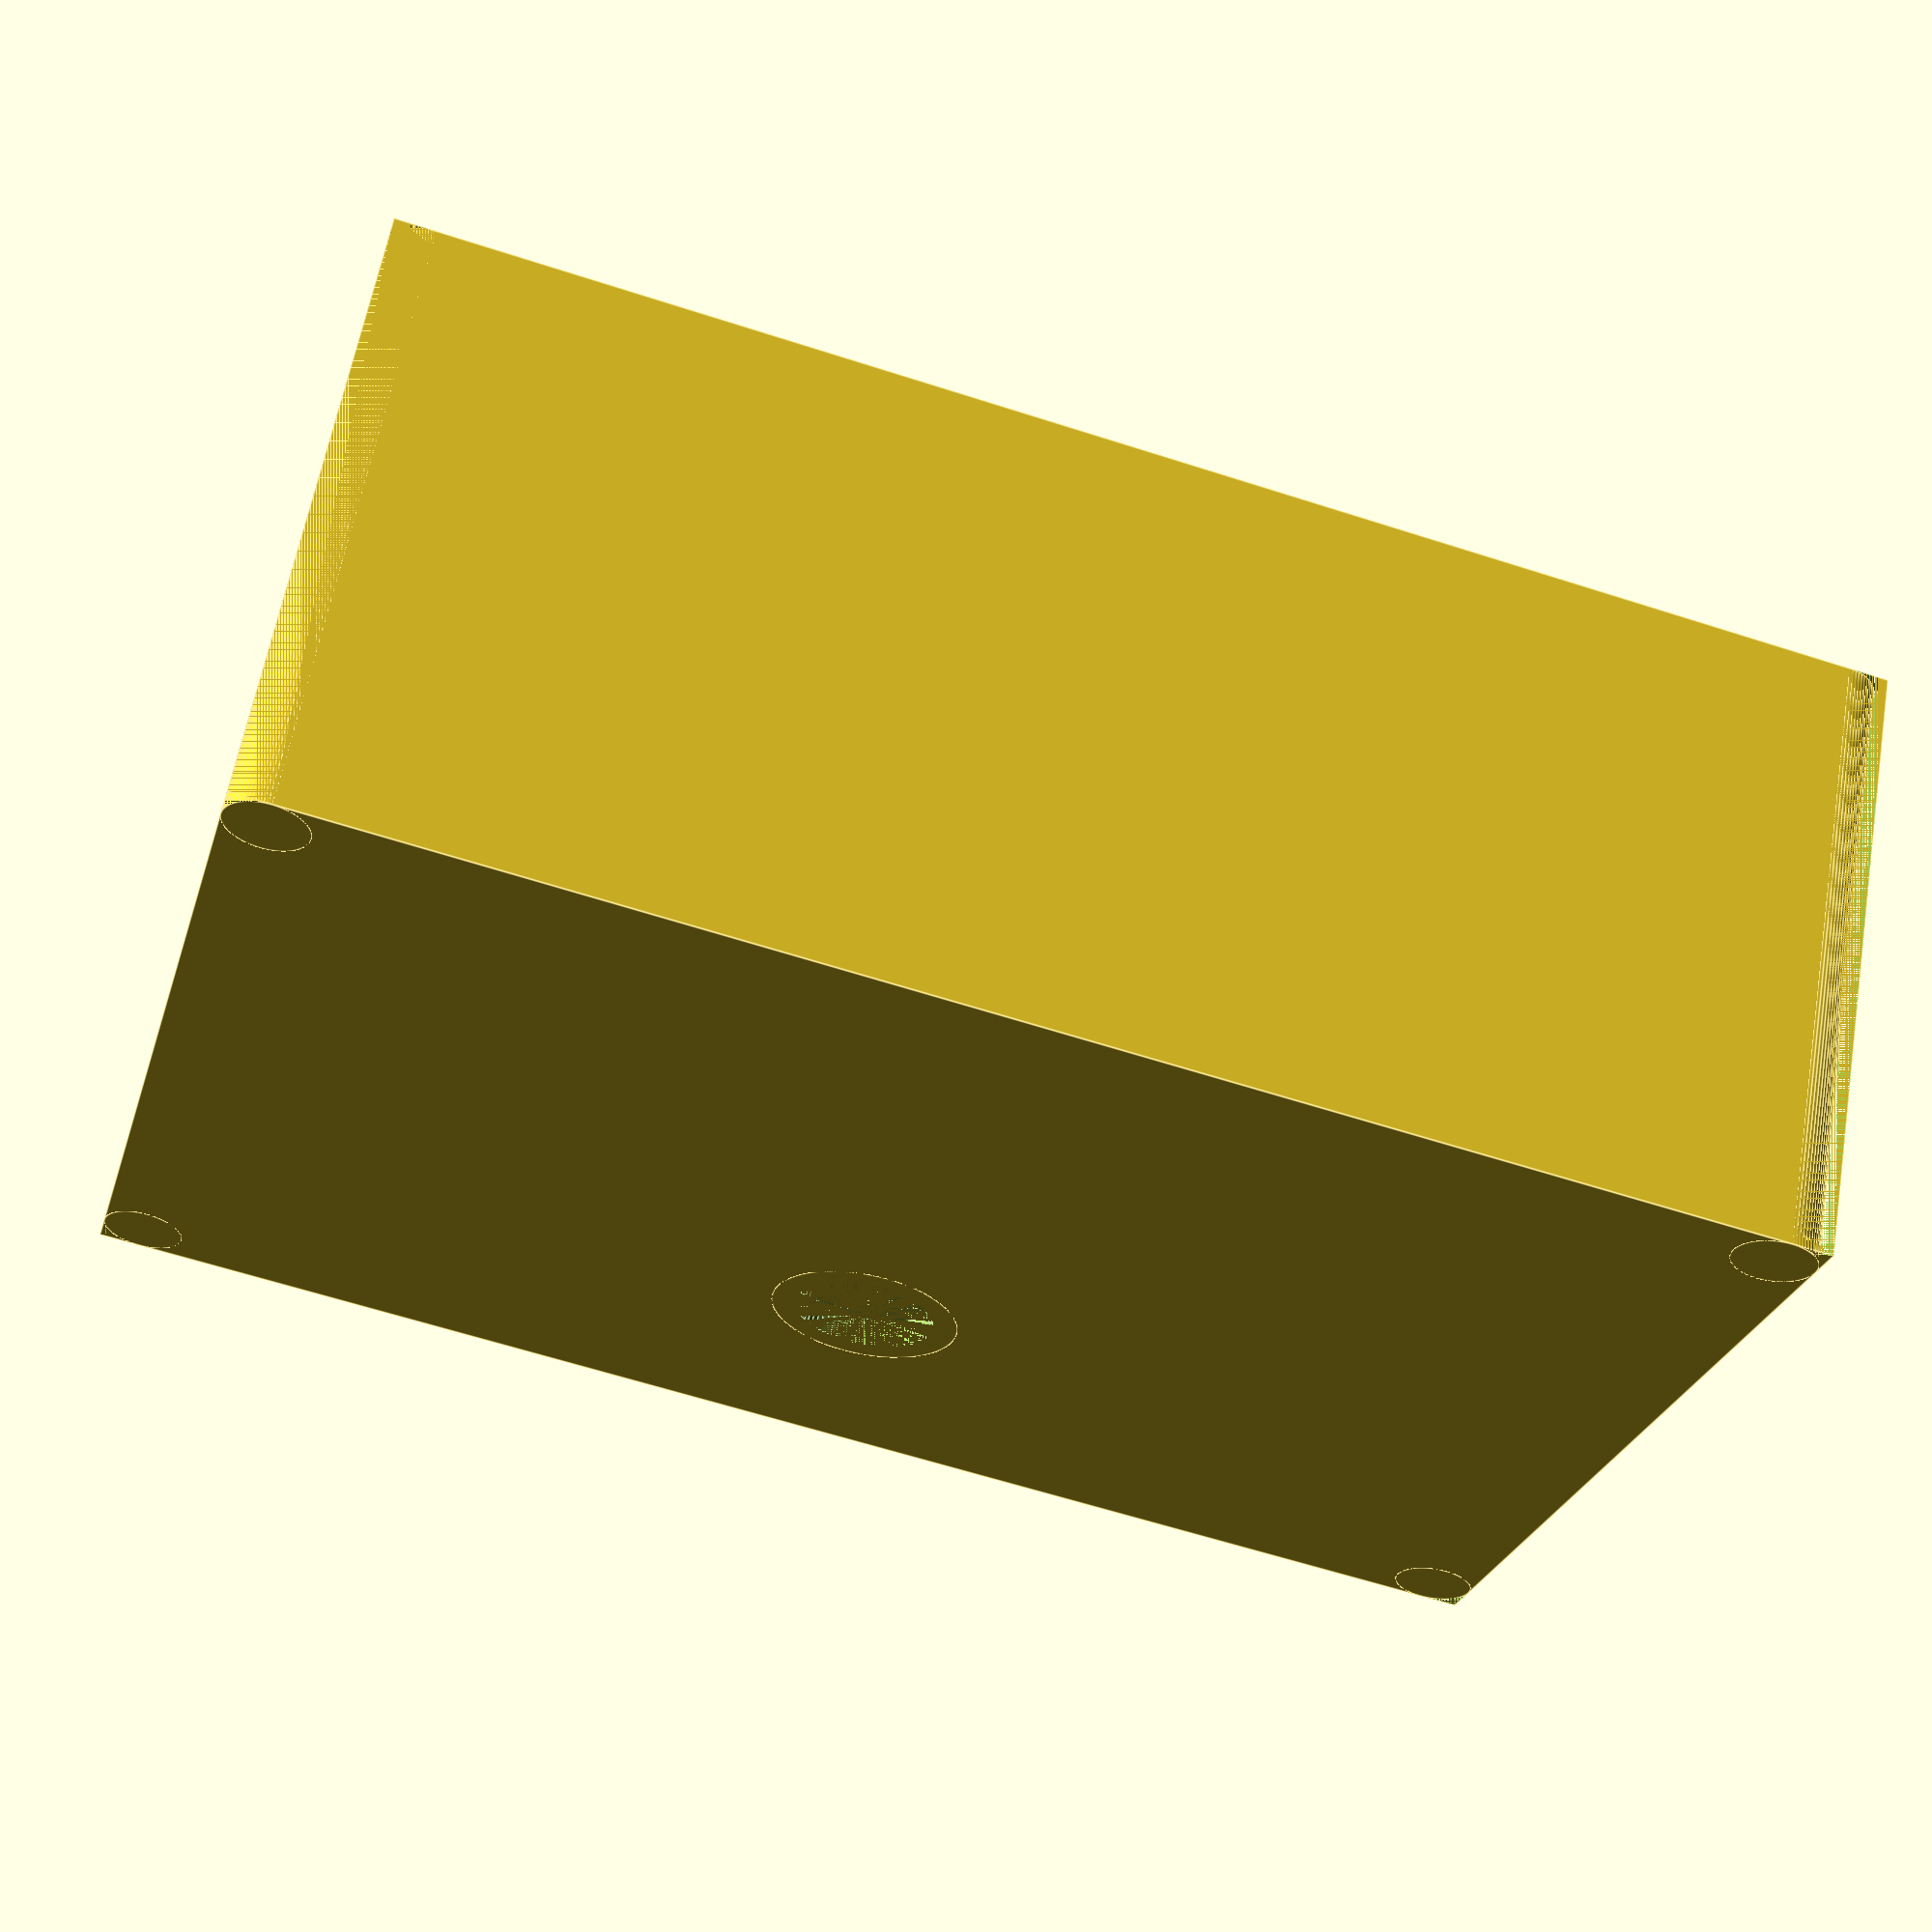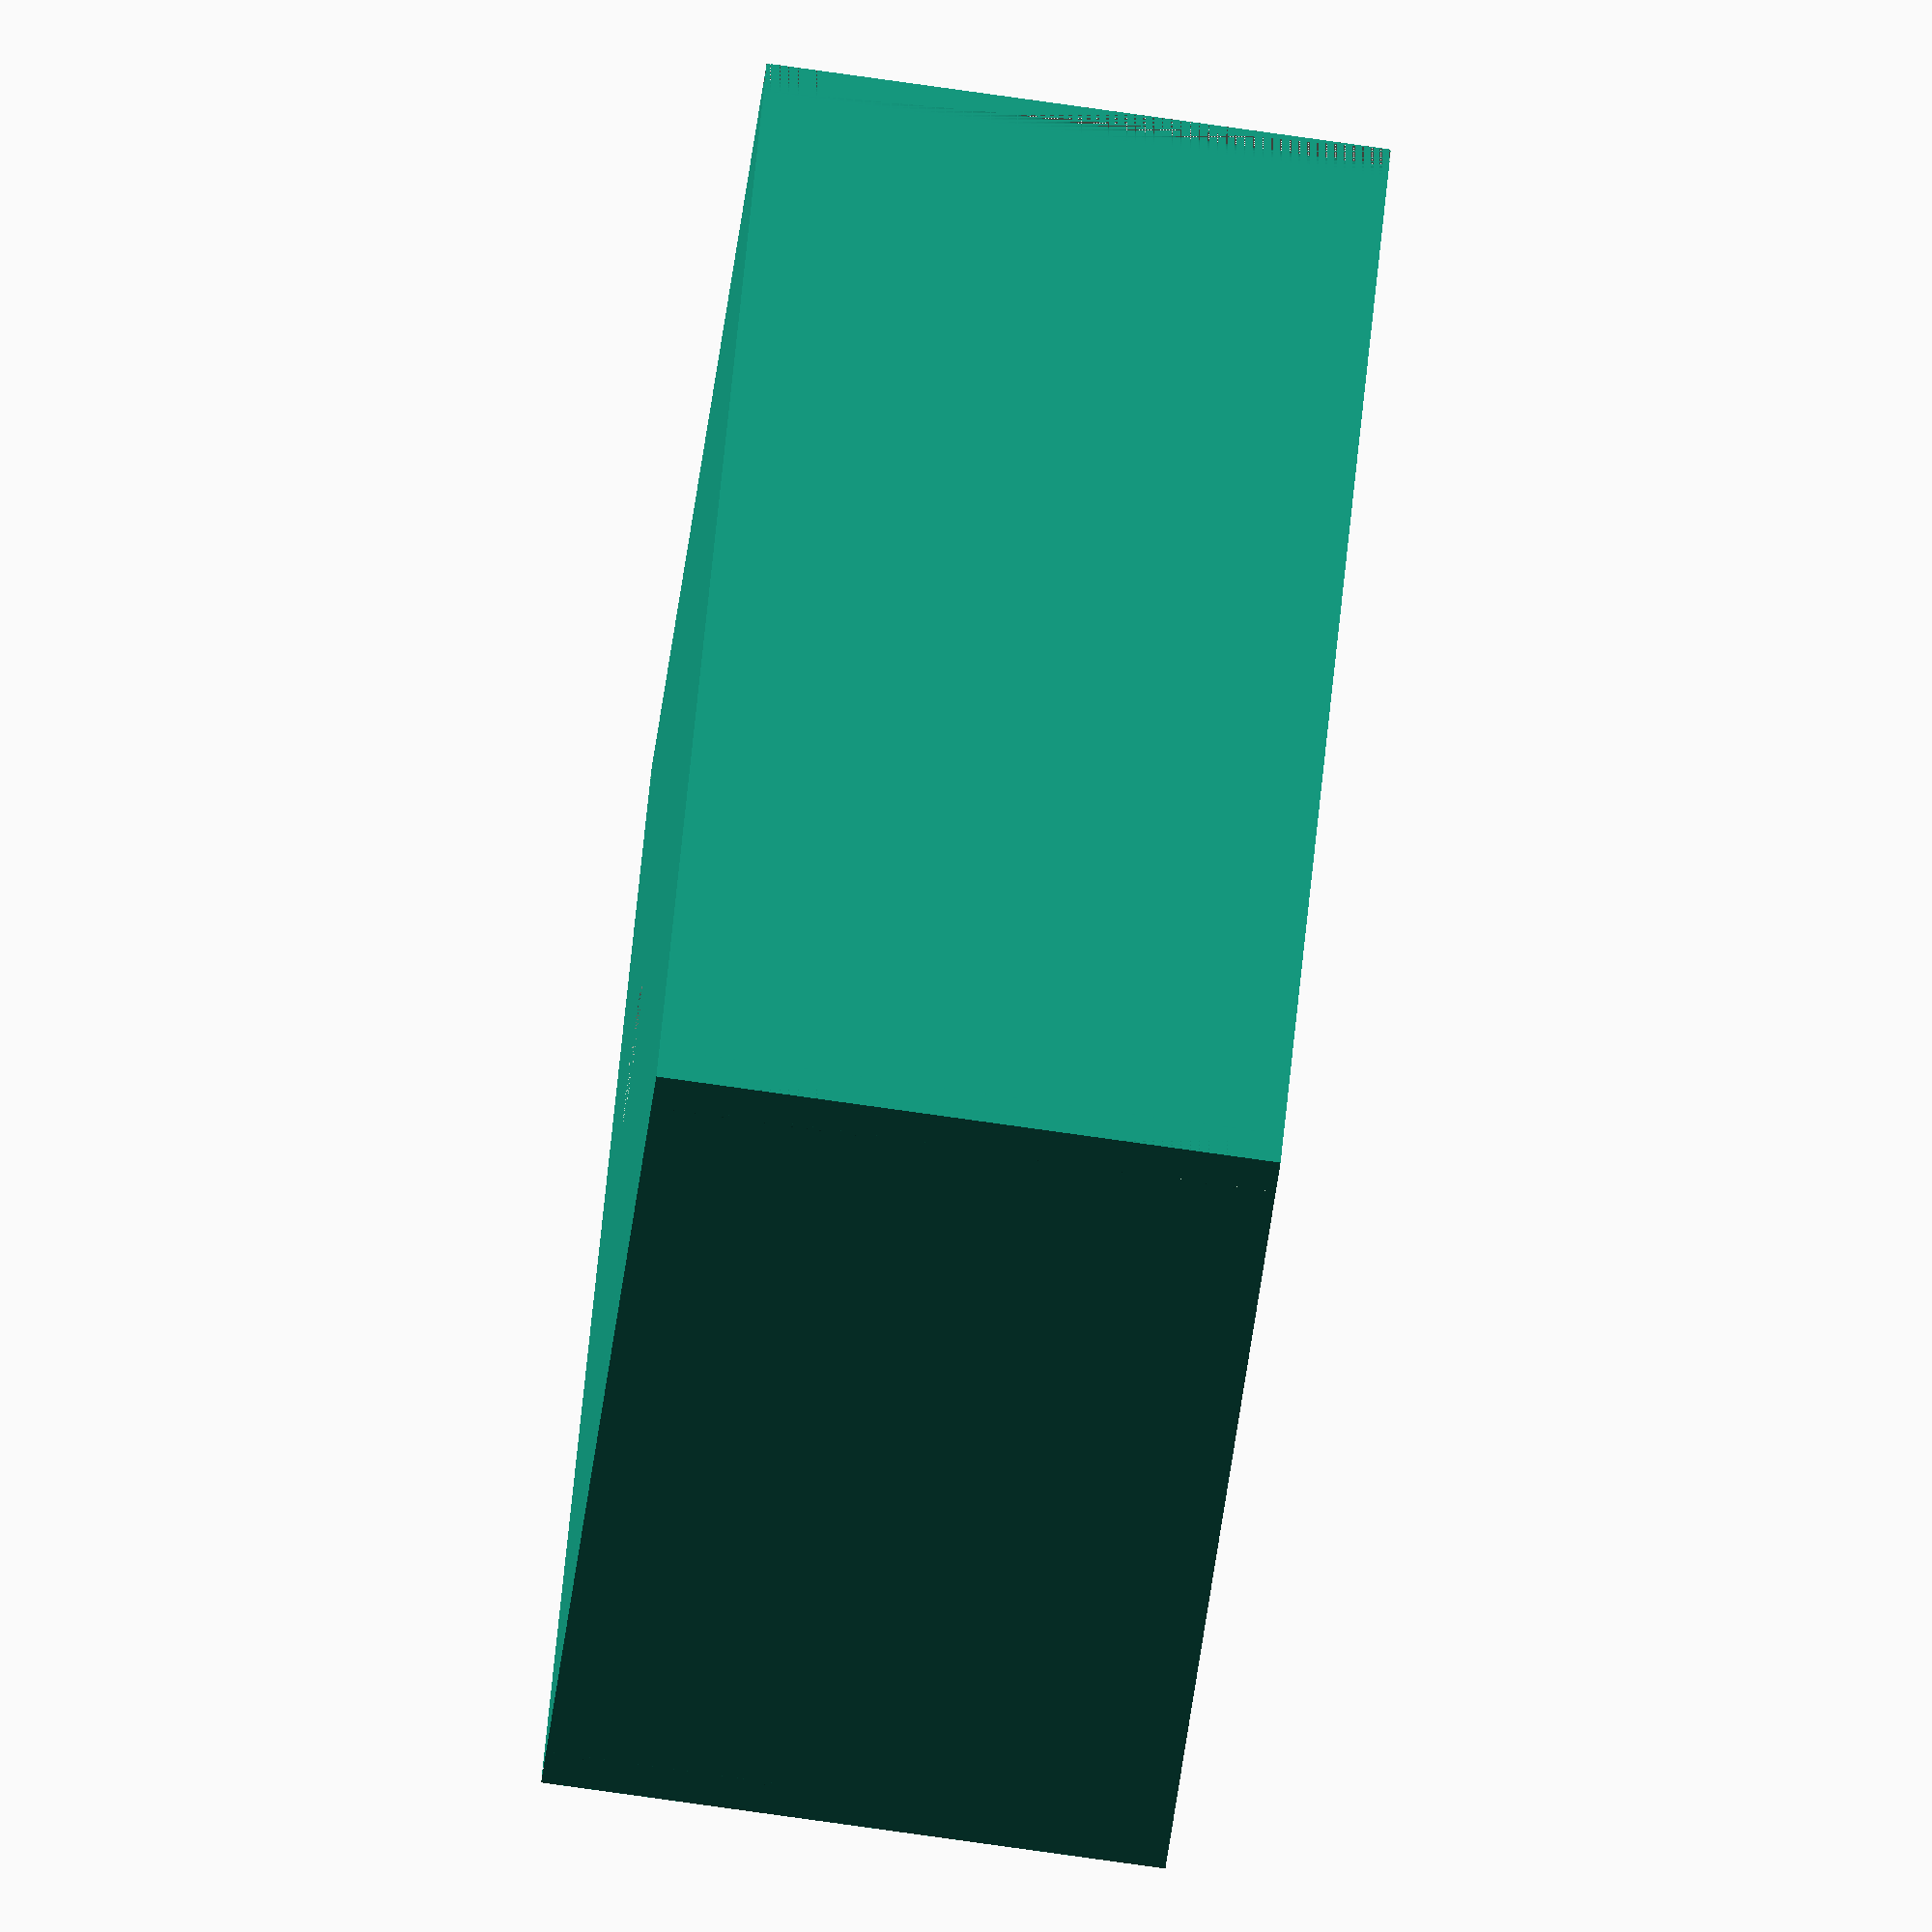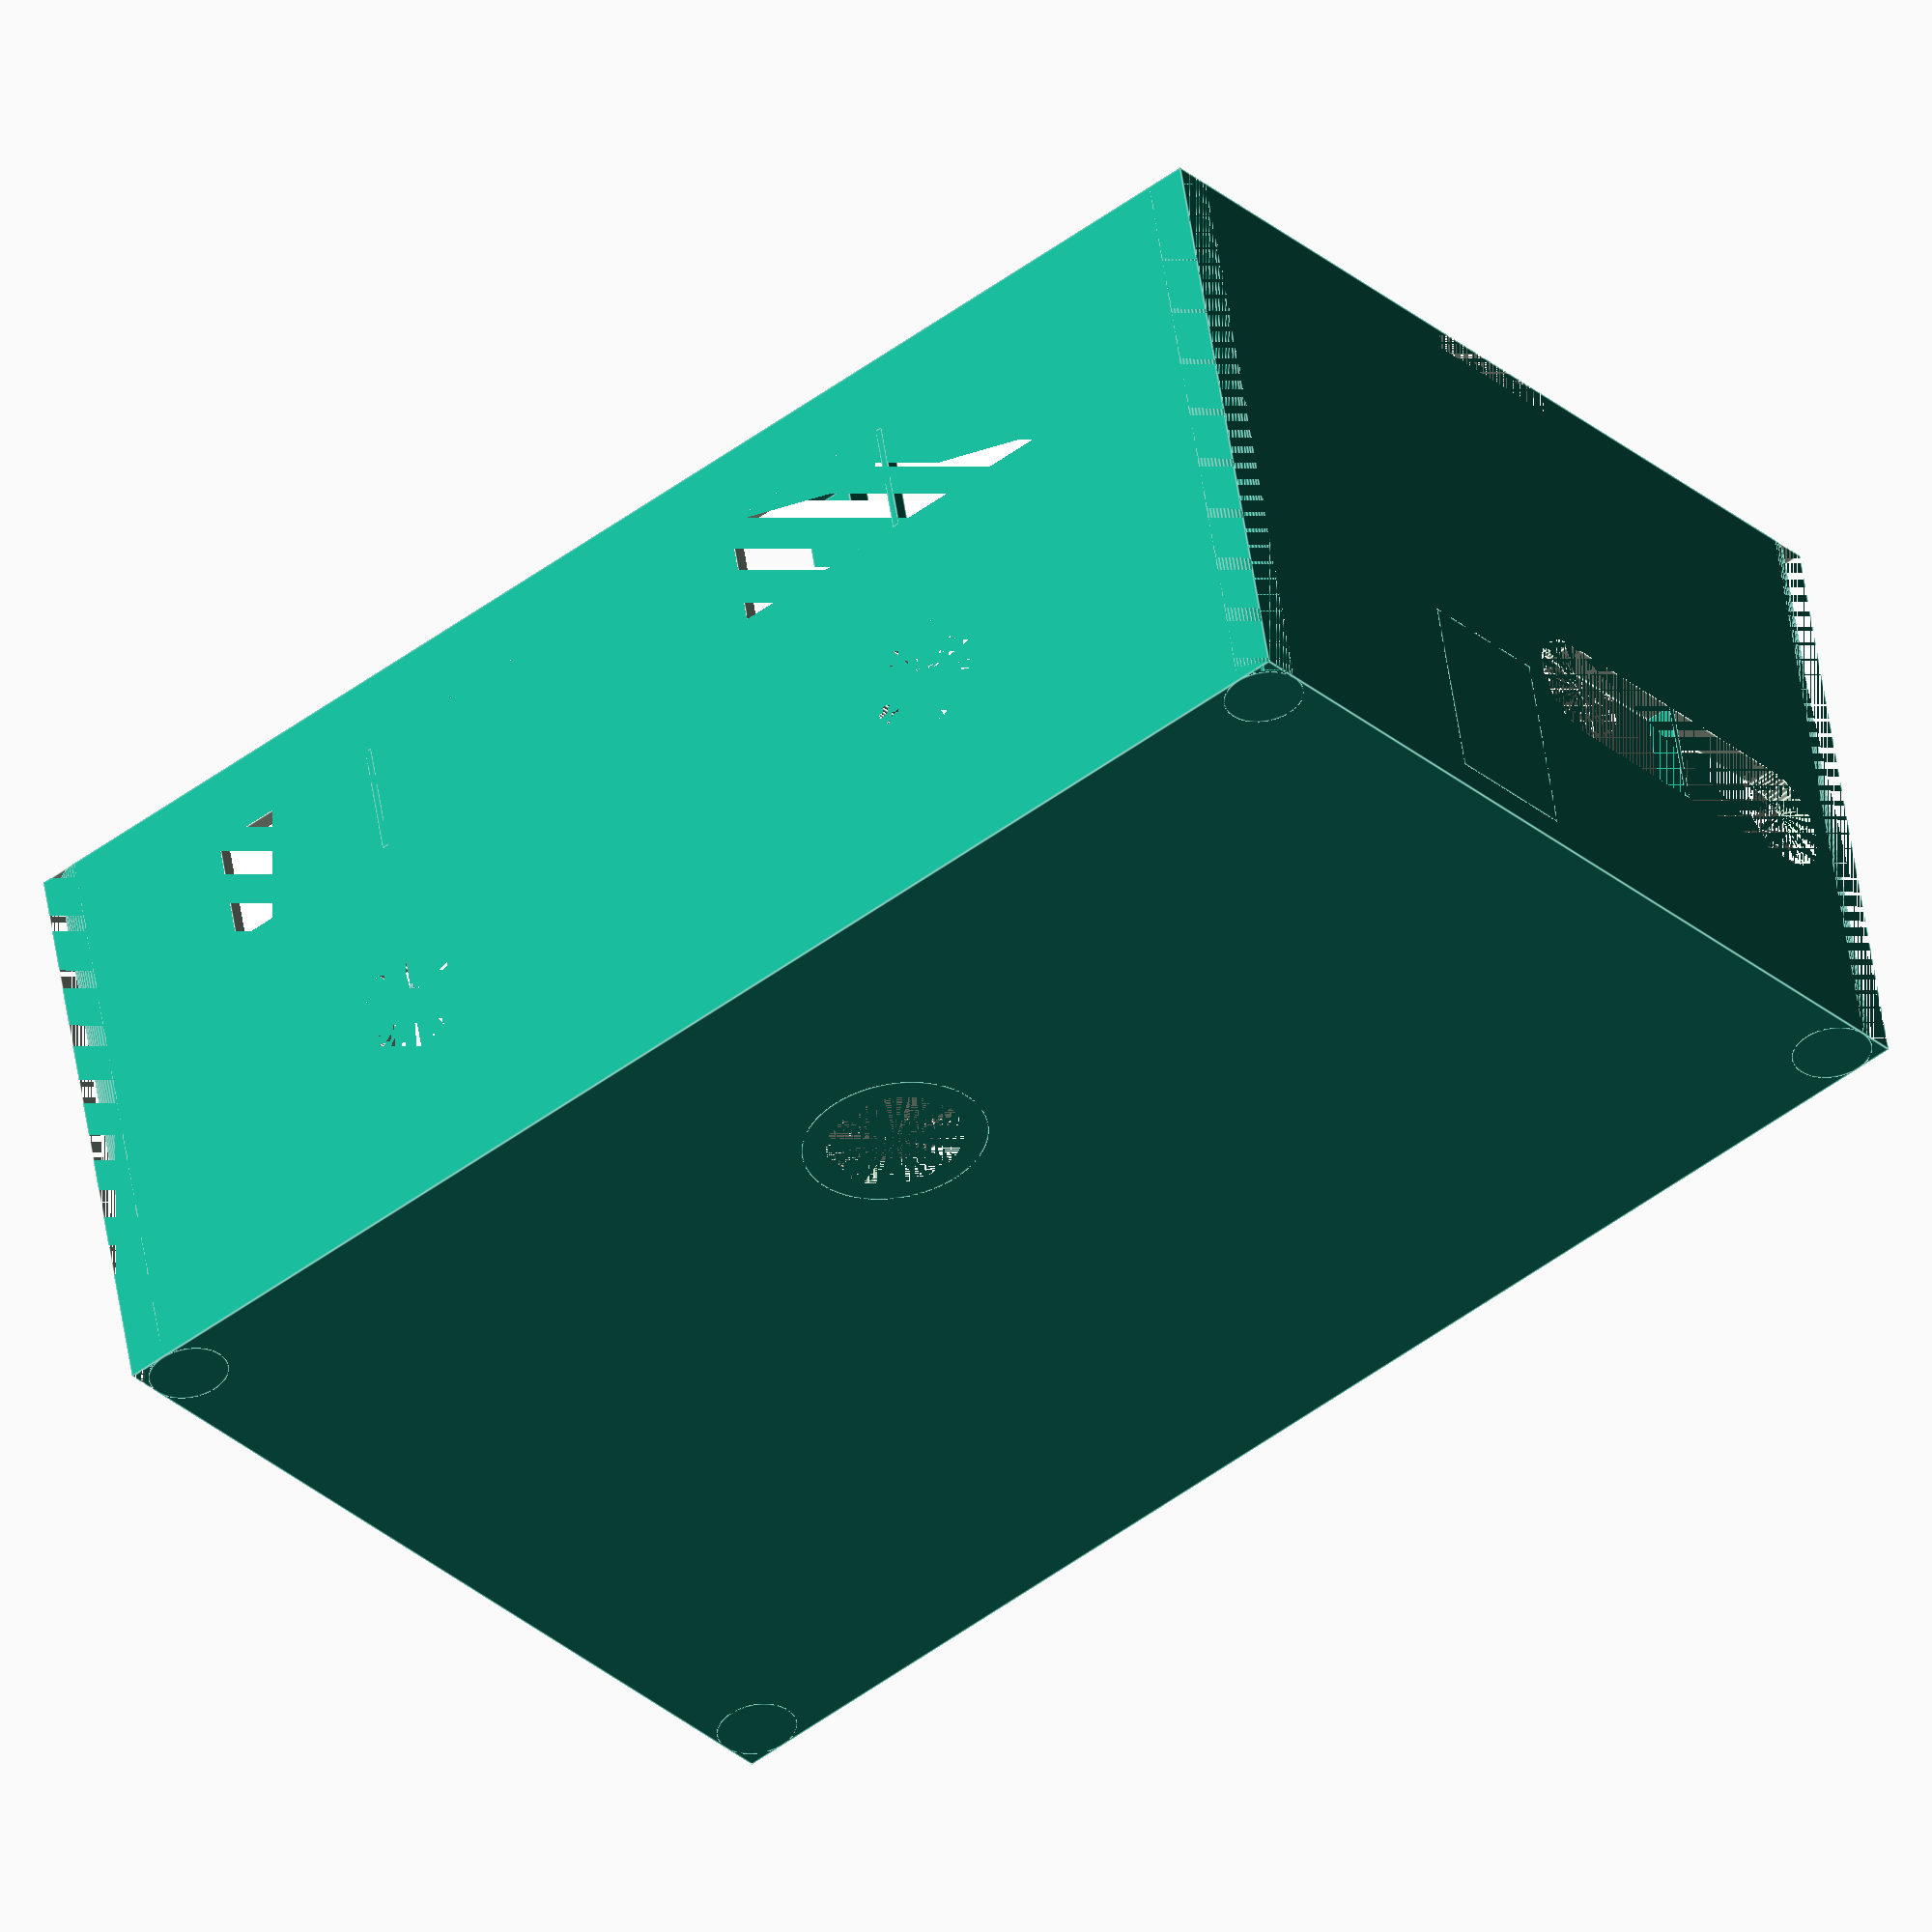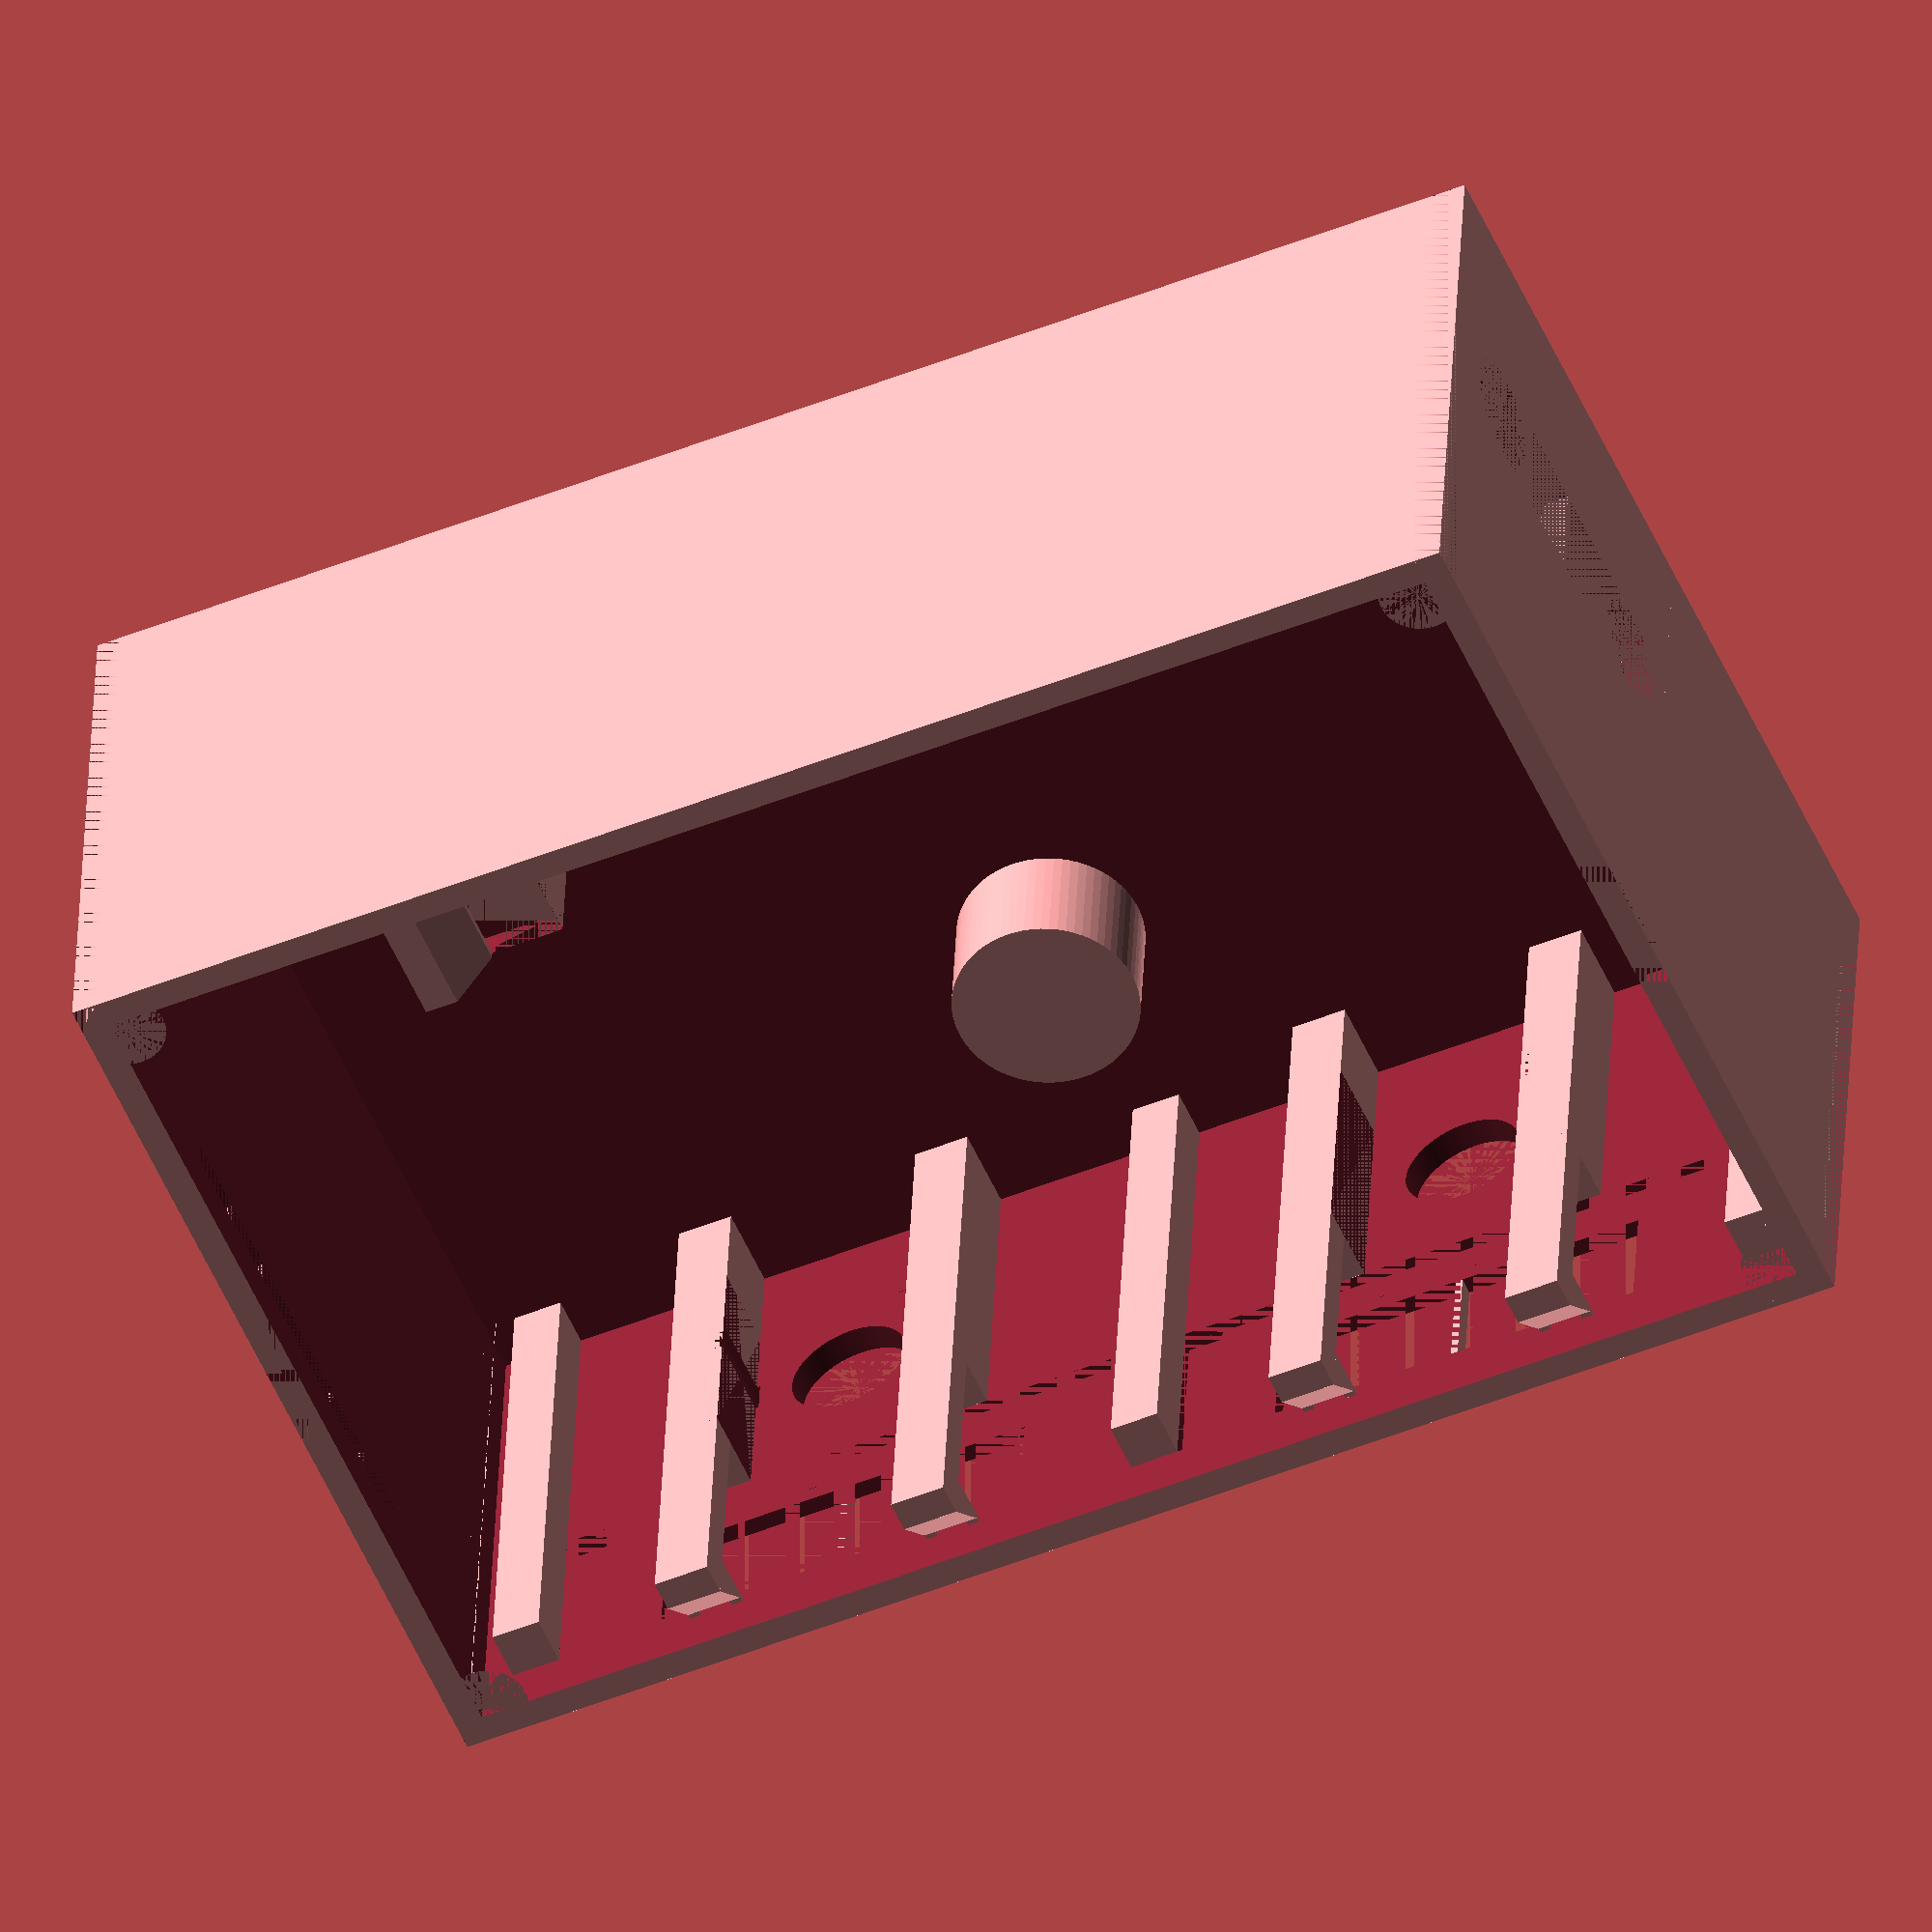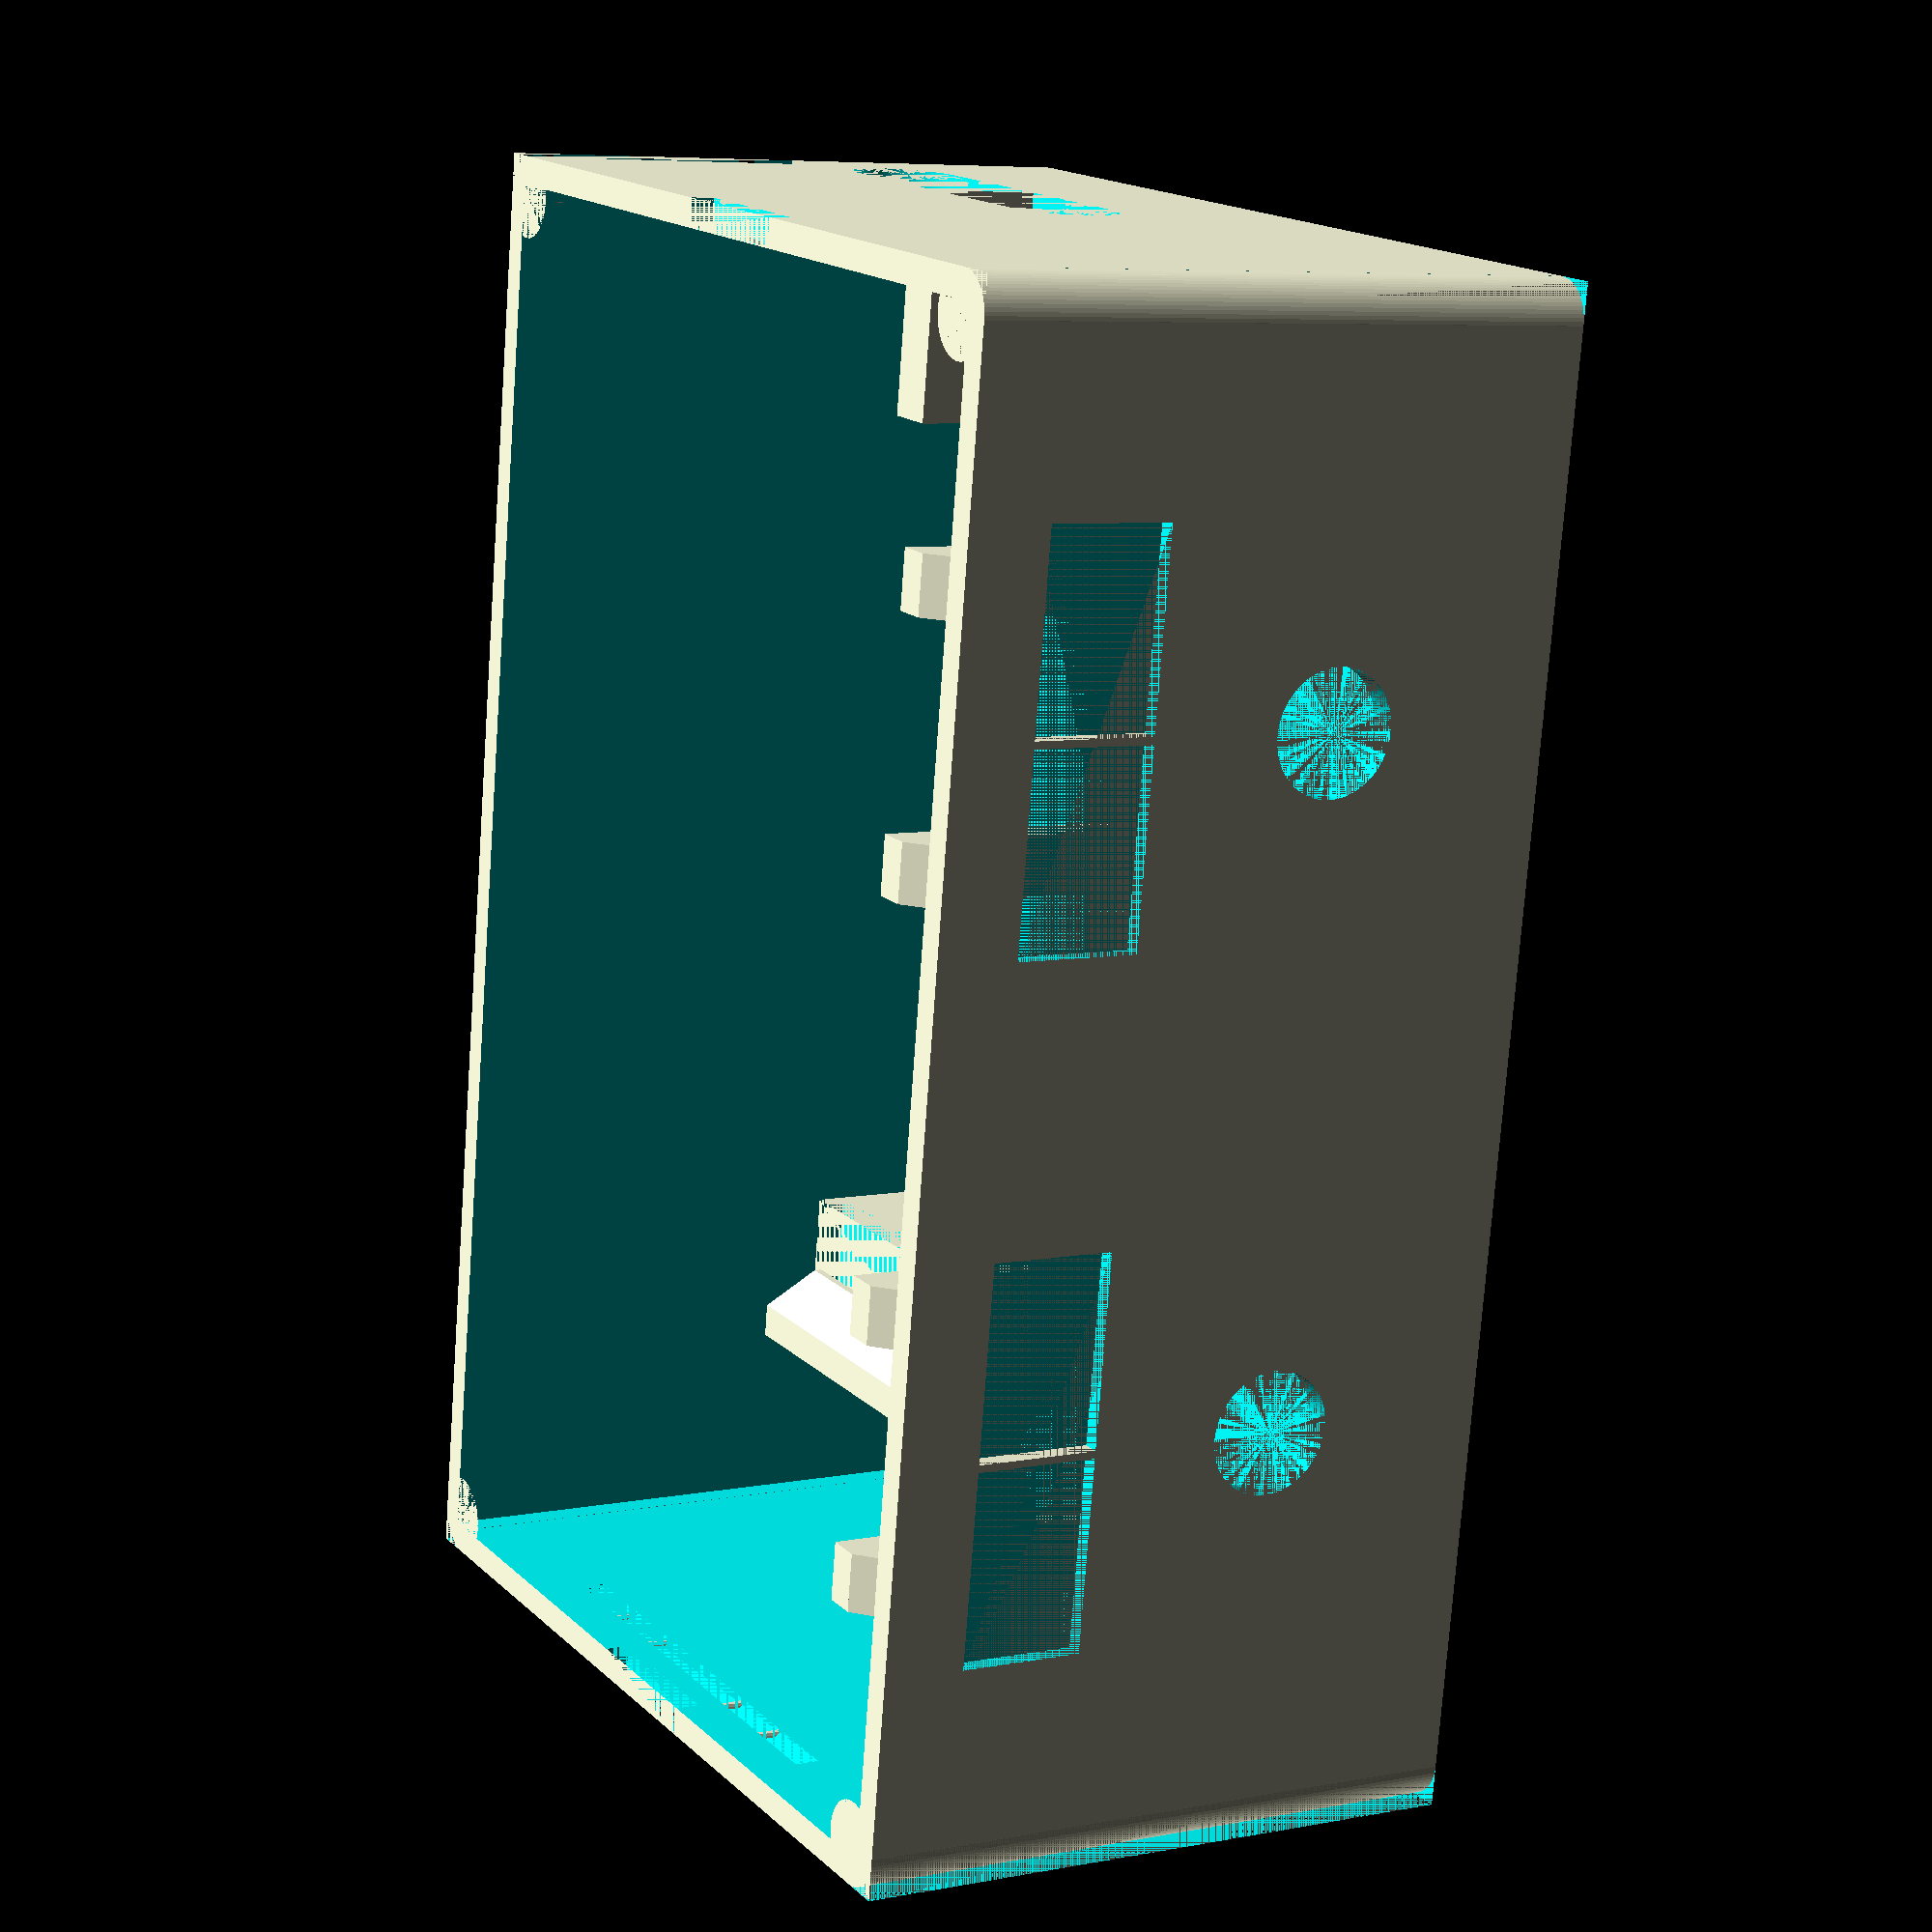
<openscad>
//everything is in units of millimeters
resolution = 0.35;

//variables to keep in-sync with the other scad file
mainShellThickness = 5 * resolution;
mainDepth = 60;
mainWidth = 92;
mainHeight = 37 + mainShellThickness;
caseCornerRadius = 2.5;
cylinderFragments = 70;

lidThickness = resolution * 4; //z-axis
lidLipWidth = resolution * 2;  //x & y axis thickness of the lip/wall
outerLipHeight = resolution * 4; //height above lidThickness
innerLipHeightAboveOuterLipHeight = resolution * 5;
innerLipHeight = outerLipHeight + innerLipHeightAboveOuterLipHeight; //height above lidThickness
spacingForLidLipFromCaseWall = resolution / 2;
margin = mainShellThickness + lidLipWidth + spacingForLidLipFromCaseWall;
marginFromSnapJointCutaway = resolution;

lidSnapJointProtrusionHeight = 1.5;
lidSnapJointWidth = mainDepth / 2;
lidSnapJointProtrusionLength = mainShellThickness - resolution;
lidSnapJointOffsetFromTop = 3;
extensionBeyondOuterLipForSnapJoint = 2;

lidSnapJointGapWidthForRemoval = 10;
lidSnapJointGapHeightForRemoval = 1.5;

//keep in-sync with the mounting plate file
mountingHoleRadius = 4.32;
mountingPillarRadius = mountingHoleRadius + 1.5;
mountingHoleHeight = 8.68;
mountingPillarHeight = mountingHoleHeight + 0.5;

supportBracketThickness = 0.45;

//////////////////////////////////////////////////////////////////////
//////////////////////////////////////////////////////////////////////
//////////////////////////////////////////////////////////////////////

frontFaceThickness = 3 * resolution;
displayEdgeBuffer = 0.8;
displayWidth = 22.5 + displayEdgeBuffer*2;
displayDepth = mainShellThickness;
displayHeight = 6 + displayEdgeBuffer*2;
displayYOffset = 8.6;
displayTopOffset = displayHeight + innerLipHeightAboveOuterLipHeight + 3.3;
displayIndentWidth = 38.5;
displayIndentHeight = 12.4;
displayIndentYOffsetFromDisplayY = -5.7 - displayEdgeBuffer;
displayIndentZOffsetFromDisplayZ = -2.3 - displayEdgeBuffer;
displayPinsYaxisWidth = 2.5;
displayThickness = 3.8; //this is used for the snap-fit mechanism
displaySnapJointLegThickness = 2;
displaySnapJointHeadHeight = displayTopOffset - displayHeight - innerLipHeightAboveOuterLipHeight;
displaySnapJointHeadProtrusionLength = displayThickness - (mainShellThickness - frontFaceThickness) - resolution;
displaySnapJointFlapLipLength = displaySnapJointHeadHeight / 8;
knobAndDisplaySupportWallDepth = displayThickness  - (mainShellThickness - frontFaceThickness) + displaySnapJointLegThickness;
knobAndDisplaySupportWallWidth = 3.5;
displaySideRetainingPillarThickness = displayThickness - (mainShellThickness - frontFaceThickness);
knobHoleYoffset = displayYOffset + (displayWidth / 2);
knobHoleZoffset = mainHeight - displayTopOffset - 11.8;
knobHoleRadius = 3.8;
knobHoleDepth = mainShellThickness + knobAndDisplaySupportWallDepth;
knobIndentSquareSideLength = 12.4;
knobHookYaxisOffset = 6;
knobHookYaxisWidth = 0.7;
knobHookXaxisDepth = knobHoleDepth - resolution;
knobHookZaxisHeight = 2.2;
gapBetweenTopOfKnobCutoutAndBottomOfDisplayCutout = (mainHeight - displayTopOffset + displayIndentZOffsetFromDisplayZ) - (knobHoleZoffset + knobIndentSquareSideLength/2);
pcbMountSpacingFromWallToCut = resolution * 2.5;
pcbMountHeight = mountingPillarHeight - mainShellThickness + 2; //height above mainShellThickness
pcbBoardThickness = 1.8;
pcbBoardDepth = 36.8;
pcbBoardWidth = 75.1;
pcbPadSideLength = 9;
pcbWallThickness = 2.1;
pcbOffsetX = mainShellThickness;
pcbOffsetY = mainWidth - mainShellThickness - pcbBoardWidth;
pcbShelfSideLength = 3;
pcbShelfThickness = 1;
pcbRearRightWidth = 14.5;
pcbRearRightDepth = 3.5;
pcbSnapJointHeadHeight = 4;
pcbSnapJointHeadProtrusionLength = pcbMountSpacingFromWallToCut + 1.3;
pcbSnapJointFlatLipLength = pcbSnapJointHeadHeight / 8;
usbSlotHeight = 7;
usbSlotWidth = 26.5 - usbSlotHeight;
usbSlotXoffset = pcbOffsetX + 2 + usbSlotHeight / 2;
usbSlotYoffset = pcbMountHeight; //offset above mainShellThickness
mountingHoleX = pcbOffsetX + pcbBoardDepth + pcbWallThickness + 0.5;


//MODULE snap joint for lid
module createLeftSideLidSnapJoint()
{
  translate([mainDepth/2 - lidSnapJointWidth/2, mainShellThickness - lidSnapJointProtrusionLength, mainHeight - lidSnapJointOffsetFromTop - lidSnapJointProtrusionHeight]) {
    polyhedron(
      points=[[0,lidSnapJointProtrusionLength,0], //0
              [0,0,lidSnapJointProtrusionHeight], //1
              [lidSnapJointWidth,0,lidSnapJointProtrusionHeight], //2
              [lidSnapJointWidth,lidSnapJointProtrusionLength,0], //3
              [0,lidSnapJointProtrusionLength,lidSnapJointProtrusionHeight], //4
              [lidSnapJointWidth,lidSnapJointProtrusionLength,lidSnapJointProtrusionHeight]], //5
      faces=[[0,1,2,3],
             [1,4,5,2],
             [4,0,3,5],
             [4,1,0],
             [3,2,5]
             ]
    );
  };
  
  //gap for removing lid
  translate([mainDepth/2 - lidSnapJointGapWidthForRemoval/2, 0, mainHeight - lidSnapJointGapHeightForRemoval]) {
    cube([lidSnapJointGapWidthForRemoval, mainShellThickness, lidSnapJointGapHeightForRemoval]);
  };
};

module cutoutLeftKnobStuff() {
  //left knob
  translate([mainDepth - knobHoleDepth, mainWidth/2 - knobHoleYoffset, knobHoleZoffset]) {
    rotate([0,90,0]) {
      cylinder(knobHoleDepth,knobHoleRadius,knobHoleRadius,$fn=cylinderFragments);
    };
  };
  //left knob hook slot
  translate([mainDepth - knobHoleDepth, mainWidth/2 - knobHoleYoffset - knobHookYaxisOffset - knobHookYaxisWidth, knobHoleZoffset - knobHookZaxisHeight / 2]) {
    cube([knobHookXaxisDepth, knobHookYaxisWidth, knobHookZaxisHeight]);
  };
  //left knob indent
  translate([mainDepth - knobHoleDepth, mainWidth/2 - knobHoleYoffset - knobIndentSquareSideLength/2, knobHoleZoffset - knobIndentSquareSideLength/2]) {
    cube([knobHoleDepth - mainShellThickness, knobIndentSquareSideLength, knobIndentSquareSideLength + gapBetweenTopOfKnobCutoutAndBottomOfDisplayCutout]);
  };
};
module cutoutRightKnobStuff() {
  //right knob
  translate([mainDepth - knobHoleDepth, mainWidth/2 + knobHoleYoffset, knobHoleZoffset]) {
    rotate([0,90,0]) {
      cylinder(knobHoleDepth,knobHoleRadius,knobHoleRadius,$fn=cylinderFragments);
    };
  };
  //right knob hook slot
  translate([mainDepth - knobHoleDepth, mainWidth/2 + knobHoleYoffset + knobHookYaxisOffset, knobHoleZoffset - knobHookZaxisHeight / 2]) {
    cube([knobHookXaxisDepth, knobHookYaxisWidth, knobHookZaxisHeight]);
  };
  //right knob indent
  translate([mainDepth - knobHoleDepth, mainWidth/2 + knobHoleYoffset - knobIndentSquareSideLength/2, knobHoleZoffset - knobIndentSquareSideLength/2]) {
    cube([knobHoleDepth - mainShellThickness, knobIndentSquareSideLength, knobIndentSquareSideLength + gapBetweenTopOfKnobCutoutAndBottomOfDisplayCutout]);
  };
};

module cutoutLeftDisplayIndent() {
  //left display indent to make the wall thinner
  translate([mainDepth - displayDepth, mainWidth/2 - displayWidth - displayYOffset + displayIndentYOffsetFromDisplayY, mainHeight - displayTopOffset + displayIndentZOffsetFromDisplayZ]) {
    cube([mainShellThickness - frontFaceThickness, displayIndentWidth, displayIndentHeight]);
  };
  //extra cutout for pins
  translate([mainDepth - displayDepth, mainWidth/2 - displayWidth - displayYOffset + displayIndentYOffsetFromDisplayY, mainHeight - displayTopOffset + displayIndentZOffsetFromDisplayZ]) {
    cube([mainShellThickness - resolution*1.5, displayPinsYaxisWidth, displayIndentHeight]);
  };
};

module cutoutRightDisplayIndent() {
  //right display indent to make the wall thinner
  translate([mainDepth - displayDepth, mainWidth/2 + displayYOffset + displayIndentYOffsetFromDisplayY, mainHeight - displayTopOffset + displayIndentZOffsetFromDisplayZ]) {
    cube([mainShellThickness - frontFaceThickness, displayIndentWidth, displayIndentHeight]);
  };
  //extra cutout for pins
  translate([mainDepth - displayDepth, mainWidth/2 + displayYOffset + displayIndentYOffsetFromDisplayY, mainHeight - displayTopOffset + displayIndentZOffsetFromDisplayZ]) {
    cube([mainShellThickness - resolution*1.5, displayPinsYaxisWidth, displayIndentHeight]);
  };
};

//yOffset = the center of the rotary knob hole
module createSnapJointSetForDisplays(yOffset) {
  translate([mainDepth - mainShellThickness - knobAndDisplaySupportWallDepth, yOffset - knobIndentSquareSideLength/2 - knobAndDisplaySupportWallWidth, knobHoleZoffset + knobIndentSquareSideLength/2 + gapBetweenTopOfKnobCutoutAndBottomOfDisplayCutout]) {
    createSnapJointForDisplay();
  };
  
  translate([mainDepth - mainShellThickness - knobAndDisplaySupportWallDepth, yOffset + knobIndentSquareSideLength/2, knobHoleZoffset + knobIndentSquareSideLength/2 + gapBetweenTopOfKnobCutoutAndBottomOfDisplayCutout]) {
    createSnapJointForDisplay();
  };
};

module createSnapJointForDisplay() {
  //leg
  cube([displaySnapJointLegThickness, knobAndDisplaySupportWallWidth, displayIndentHeight + displaySnapJointHeadHeight]);
  
  //head
  polyhedron(
    points=[[displaySnapJointLegThickness, 0, displayIndentHeight + displaySnapJointHeadHeight], //0
            [displaySnapJointLegThickness + displaySnapJointHeadProtrusionLength, 0, displayIndentHeight + displaySnapJointFlapLipLength], //1
            [displaySnapJointLegThickness, knobAndDisplaySupportWallWidth, displayIndentHeight + displaySnapJointHeadHeight], //2
            [displaySnapJointLegThickness + displaySnapJointHeadProtrusionLength, knobAndDisplaySupportWallWidth, displayIndentHeight + displaySnapJointFlapLipLength], //3
            [displaySnapJointLegThickness + displaySnapJointHeadProtrusionLength, 0, displayIndentHeight], //4
            [displaySnapJointLegThickness + displaySnapJointHeadProtrusionLength, knobAndDisplaySupportWallWidth, displayIndentHeight], //5
            [displaySnapJointLegThickness, 0, displayIndentHeight], //6
            [displaySnapJointLegThickness, knobAndDisplaySupportWallWidth, displayIndentHeight]], //7
    faces=[[0,1,3,2],
           [1,4,5,3],
           [4,6,7,5],
           [6,0,2,7],
           [1,0,6,4],
           [7,2,3,5]]
  );
  //3D printing support
  translate([displaySnapJointLegThickness + displaySnapJointHeadProtrusionLength, 0, displayIndentHeight]) {
    cube([resolution, resolution*2, resolution]);
  };
  translate([displaySnapJointLegThickness + displaySnapJointHeadProtrusionLength, knobAndDisplaySupportWallWidth - resolution*2, displayIndentHeight]) {
    cube([resolution, resolution*2, resolution]);
  };
};


union() {
  difference() {
    //main shell
    cube([mainDepth, mainWidth, mainHeight]);
    //cutting out the inside of the shell
    translate([mainShellThickness, mainShellThickness, mainShellThickness]) {
      cube([mainDepth - mainShellThickness * 2, mainWidth - mainShellThickness * 2, mainHeight]);
    };
    
    //left display
    translate([mainDepth - displayDepth, mainWidth/2 - displayWidth - displayYOffset, mainHeight - displayTopOffset]) {
      cube([displayDepth, displayWidth, displayHeight]);
    };
    cutoutLeftDisplayIndent();
    
    //right display
    translate([mainDepth - displayDepth, mainWidth/2 + displayYOffset, mainHeight - displayTopOffset]) {
      cube([displayDepth, displayWidth, displayHeight]);
    };
    cutoutRightDisplayIndent();
    
    cutoutLeftKnobStuff();
    cutoutRightKnobStuff();
    
    //usb cable and power switch slot right side.
    translate([usbSlotXoffset, mainWidth - mainShellThickness, mainShellThickness + usbSlotYoffset]) {
      cube([usbSlotWidth, mainShellThickness, usbSlotHeight]);
    };
    //NOTE: Keep in sync way below for cutting out the cylinder pillar
    translate([usbSlotXoffset, mainWidth - mainShellThickness, mainShellThickness + usbSlotYoffset + usbSlotHeight/2]) {
      rotate([270,90,0]) {
        cylinder(mainShellThickness, usbSlotHeight/2, usbSlotHeight/2, $fn=cylinderFragments);
      };
    };
    //circular edge cut-out for USB and switch
    translate([usbSlotXoffset + usbSlotWidth, mainWidth - mainShellThickness, mainShellThickness + usbSlotYoffset + usbSlotHeight/2]) {
      rotate([270,90,0]) {
        cylinder(mainShellThickness, usbSlotHeight/2, usbSlotHeight/2, $fn=cylinderFragments);
      };
    };
    
    //bottom mounting hole
    translate([mountingHoleX, mainWidth/2, 0]) {
      cylinder(mainShellThickness, mountingHoleRadius, mountingHoleRadius, $fn=cylinderFragments);
    };
    
    //cut out for case lid screw mounts and rounded edges, rear-left
    translate([0, 0, 0]) {
      cube([caseCornerRadius, caseCornerRadius, mainHeight]);
    };
    
    //cut out for case lid screw mounts and rounded edges, front-left
    translate([mainDepth - caseCornerRadius, 0, 0]) {
      cube([caseCornerRadius, caseCornerRadius, mainHeight]);
    };
    
    //cut out for case lid screw mounts and rounded edges, front-right
    translate([mainDepth - caseCornerRadius, mainWidth - caseCornerRadius, 0]) {
      cube([caseCornerRadius, caseCornerRadius, mainHeight]);
    };
    
    //cut out for case lid screw mounts and rounded edges, rear-right
    translate([0, mainWidth - caseCornerRadius, 0]) {
      cube([caseCornerRadius, caseCornerRadius, mainHeight]);
    };
    
    createLeftSideLidSnapJoint();
    
    translate([0,mainWidth,0]) {
      mirror([0,1,0]) {
        createLeftSideLidSnapJoint();
      };
    };
  };
  
  //////////////////////////////////////////////////////////////////////////////
  //////////////////////////////////////////////////////////////////////////////
  //////////////////////////////////////////////////////////////////////////////
  //outside main "difference" function
  //////////////////////////////////////////////////////////////////////////////
  //////////////////////////////////////////////////////////////////////////////
  //////////////////////////////////////////////////////////////////////////////
  
  //bottom mounting hole
  difference() {
    translate([mountingHoleX, mainWidth/2, 0]) {
      cylinder(mountingPillarHeight, mountingPillarRadius, mountingPillarRadius, $fn=cylinderFragments);
    };
    translate([mountingHoleX, mainWidth/2, 0]) {
      cylinder(mountingHoleHeight, mountingHoleRadius, mountingHoleRadius, $fn=cylinderFragments);
    };
  };
  
  //adding cylinder for case rounded edge, rear-left
  difference() {
    translate([caseCornerRadius, caseCornerRadius, 0]) {
      cylinder(mainHeight, caseCornerRadius, caseCornerRadius, $fn=cylinderFragments);
    };
    translate([mainShellThickness, mainShellThickness, mainShellThickness]) {
      cube([caseCornerRadius*2 - mainShellThickness, caseCornerRadius*2 - mainShellThickness, mainHeight - mainShellThickness]);
    };
  };

  //adding cylinder for case rounded edge, front-left
  difference() {
    translate([mainDepth - caseCornerRadius, caseCornerRadius, 0]) {
      cylinder(mainHeight, caseCornerRadius, caseCornerRadius, $fn=cylinderFragments);
    };
    translate([mainDepth - caseCornerRadius*2, mainShellThickness, mainShellThickness]) {
      cube([caseCornerRadius*2 - mainShellThickness, caseCornerRadius*2 - mainShellThickness, mainHeight - mainShellThickness]);
    };
  };

  //adding cylinder for case rounded edge, front-right
  difference() {
    translate([mainDepth - caseCornerRadius, mainWidth - caseCornerRadius, 0]) {
      cylinder(mainHeight, caseCornerRadius, caseCornerRadius, $fn=cylinderFragments);
    };
    translate([mainDepth - caseCornerRadius*2, mainWidth - caseCornerRadius*2, mainShellThickness]) {
      cube([caseCornerRadius*2 - mainShellThickness, caseCornerRadius*2 - mainShellThickness, mainHeight - mainShellThickness]);
    };
    //special-case, remove the stuff for indented-display again
    cutoutRightDisplayIndent();
  };

  //adding cylinder for case rounded edge, rear-right
  difference() {
    translate([caseCornerRadius, mainWidth - caseCornerRadius, 0]) {
      cylinder(mainHeight, caseCornerRadius, caseCornerRadius, $fn=cylinderFragments);
    };
    translate([mainShellThickness, mainWidth - caseCornerRadius*2, mainShellThickness]) {
      cube([caseCornerRadius*2 - mainShellThickness, caseCornerRadius*2 - mainShellThickness, mainHeight - mainShellThickness]);
    };
    
    //NOTE: keep in sync with USB code far above, USB curved cut-out
    translate([usbSlotXoffset, mainWidth - mainShellThickness, mainShellThickness + usbSlotYoffset + usbSlotHeight/2]) {
      rotate([270,90,0]) {
        cylinder(mainShellThickness, usbSlotHeight/2, usbSlotHeight/2, $fn=cylinderFragments);
      };
    };
  };

  
  //mounting seat for PCB, rear-left side
  difference() {
    translate([pcbOffsetX, pcbOffsetY - pcbWallThickness, mainShellThickness]) {
      cube([2.5*pcbPadSideLength - pcbWallThickness, pcbPadSideLength, pcbMountHeight + pcbBoardThickness]);
    };
    translate([pcbOffsetX, pcbOffsetY, mainShellThickness + pcbMountHeight]) {
      cube([2.5*pcbPadSideLength - pcbWallThickness, pcbPadSideLength - pcbWallThickness, pcbBoardThickness]);
    };
    //cut a slot so the side has flex
    translate([pcbOffsetX, pcbOffsetY, mainShellThickness]) {
      cube([2.5*pcbPadSideLength - pcbWallThickness, pcbMountSpacingFromWallToCut, pcbMountHeight]);
    };
    //cut a slot away from the side wall so it can flex
    translate([mainShellThickness, pcbOffsetY - pcbWallThickness, mainShellThickness]) {
      cube([pcbMountSpacingFromWallToCut, pcbWallThickness, pcbMountHeight + pcbBoardThickness]);
    };
  };
  //snap joint
  translate([pcbOffsetX + pcbMountSpacingFromWallToCut, pcbOffsetY - pcbWallThickness, mainShellThickness + pcbMountHeight + pcbBoardThickness]) {
    polyhedron(
      points=[[0,0,0], //0
              [0, pcbWallThickness + pcbSnapJointHeadProtrusionLength, 0], //1
              [2.5*pcbPadSideLength - pcbMountSpacingFromWallToCut - pcbWallThickness, pcbWallThickness + pcbSnapJointHeadProtrusionLength, 0], //2
              [2.5*pcbPadSideLength - pcbMountSpacingFromWallToCut - pcbWallThickness, 0, 0], //3
              [0, pcbWallThickness + pcbSnapJointHeadProtrusionLength, pcbSnapJointFlatLipLength], //4
              [2.5*pcbPadSideLength - pcbMountSpacingFromWallToCut - pcbWallThickness, pcbWallThickness + pcbSnapJointHeadProtrusionLength, pcbSnapJointFlatLipLength], //5
              [0, pcbWallThickness, pcbSnapJointHeadHeight], //6
              [2.5*pcbPadSideLength - pcbMountSpacingFromWallToCut - pcbWallThickness, pcbWallThickness, pcbSnapJointHeadHeight], //7
              [0, 0, pcbSnapJointHeadHeight], //8
              [2.5*pcbPadSideLength - pcbMountSpacingFromWallToCut - pcbWallThickness, 0, pcbSnapJointHeadHeight]], //9
      faces=[[0,1,2,3],
             [1,4,5,2],
             [4,6,7,5],
             [6,8,9,7],
             [9,8,0,3],
             [1,0,8,6,4],
             [5,7,9,3,2]]
    );
  };
  
  //mounting seat for PCB, front-right side
  difference() {
    translate([pcbOffsetX + pcbBoardDepth - pcbPadSideLength + pcbWallThickness, mainWidth - pcbPadSideLength, mainShellThickness]) {
      cube([pcbPadSideLength, pcbPadSideLength, pcbMountHeight + pcbBoardThickness + pcbShelfThickness]);
    };
    translate([pcbOffsetX + pcbBoardDepth - pcbPadSideLength + pcbWallThickness, mainWidth - pcbPadSideLength, mainShellThickness + pcbMountHeight]) {
      cube([pcbPadSideLength - pcbWallThickness, pcbPadSideLength, pcbBoardThickness + pcbShelfThickness]);
    };
  };
  //shelf, front-right
  translate([pcbOffsetX + pcbBoardDepth - pcbShelfSideLength*2 + pcbWallThickness, mainWidth - mainShellThickness - pcbShelfSideLength/2, mainShellThickness + pcbMountHeight + pcbBoardThickness]) { //0.5 buffer for the board
    cube([pcbShelfSideLength*2, pcbShelfSideLength/2, pcbShelfThickness]);
  };
  //3D print support
  translate([pcbOffsetX + pcbBoardDepth - pcbShelfSideLength*2 + pcbWallThickness, mainWidth - mainShellThickness - pcbShelfSideLength/2, mainShellThickness + pcbMountHeight]) { //0.5 buffer for the board
    cube([supportBracketThickness, supportBracketThickness, pcbBoardThickness]);
  };

  //mounting seat for PCB, rear-right side
  translate([pcbOffsetX, mainWidth - mainShellThickness - pcbRearRightWidth, mainShellThickness]) {
    cube([pcbRearRightDepth, pcbRearRightWidth, pcbMountHeight]); //measurements taken from PCB board
  };
  
  createLeftLidSnapJoint3dPrintedSupports(); //left side
  translate([0, mainWidth, 0]) {
    mirror([0,1,0]) {
      createLeftLidSnapJoint3dPrintedSupports(); //right side
    };
  };




  //jail-bars over display slots
  translate([mainDepth - frontFaceThickness, mainWidth/2 - displayYOffset - displayWidth/2 - supportBracketThickness/2, mainHeight - displayTopOffset]) {
    cube([frontFaceThickness, supportBracketThickness, displayHeight]);
  };
  translate([mainDepth - frontFaceThickness, mainWidth/2 + displayYOffset + displayWidth/2 - supportBracketThickness/2, mainHeight - displayTopOffset]) {
    cube([frontFaceThickness, supportBracketThickness, displayHeight]);
  };
  //jail-bar over USB slot:
  usbJailBarSpacing = 2;
  translate([usbSlotXoffset + usbSlotWidth/2 - supportBracketThickness/2, mainWidth - mainShellThickness, mainShellThickness + usbSlotYoffset]) {
    cube([supportBracketThickness, mainShellThickness, usbSlotHeight]);
  };
  
  //supporting vertical wall for left rotary
  //left knob supporting walls
  difference() {
    union() {
      translate([mainDepth - mainShellThickness - knobAndDisplaySupportWallDepth, mainWidth/2 - knobHoleYoffset - knobIndentSquareSideLength/2 - knobAndDisplaySupportWallWidth, mainShellThickness]) {
        cube([knobAndDisplaySupportWallDepth, knobAndDisplaySupportWallWidth, knobHoleZoffset + knobIndentSquareSideLength/2 + gapBetweenTopOfKnobCutoutAndBottomOfDisplayCutout - mainShellThickness]);
      };
      translate([mainDepth - mainShellThickness - knobAndDisplaySupportWallDepth, mainWidth/2 - knobHoleYoffset + knobIndentSquareSideLength/2, mainShellThickness]) {
        cube([knobAndDisplaySupportWallDepth, knobAndDisplaySupportWallWidth, knobHoleZoffset + knobIndentSquareSideLength/2 + gapBetweenTopOfKnobCutoutAndBottomOfDisplayCutout - mainShellThickness]);
      };
    };
    cutoutLeftKnobStuff();
  };
  //right knob supporting walls
  difference() {
    union() {
      translate([mainDepth - mainShellThickness - knobAndDisplaySupportWallDepth, mainWidth/2 + knobHoleYoffset - knobIndentSquareSideLength/2 - knobAndDisplaySupportWallWidth, mainShellThickness]) {
        cube([knobAndDisplaySupportWallDepth, knobAndDisplaySupportWallWidth, knobHoleZoffset + knobIndentSquareSideLength/2 + gapBetweenTopOfKnobCutoutAndBottomOfDisplayCutout - mainShellThickness]);
      };
      translate([mainDepth - mainShellThickness - knobAndDisplaySupportWallDepth, mainWidth/2 + knobHoleYoffset + knobIndentSquareSideLength/2, mainShellThickness]) {
        cube([knobAndDisplaySupportWallDepth, knobAndDisplaySupportWallWidth, knobHoleZoffset + knobIndentSquareSideLength/2 + gapBetweenTopOfKnobCutoutAndBottomOfDisplayCutout - mainShellThickness]);
      };
    };
    cutoutRightKnobStuff();
  };
 
  //support snap joins for left & right displays
  createSnapJointSetForDisplays(mainWidth/2 - knobHoleYoffset);
  createSnapJointSetForDisplays(mainWidth/2 + knobHoleYoffset);
  
  //left display, left support bracket
  translate([mainDepth - frontFaceThickness - displayThickness, mainWidth/2 - displayWidth - displayYOffset + displayIndentYOffsetFromDisplayY - displaySideRetainingPillarThickness, mainShellThickness]) {
    cube([displayThickness - (mainShellThickness - frontFaceThickness), displaySideRetainingPillarThickness, mainHeight - mainShellThickness - displayTopOffset + displayIndentZOffsetFromDisplayZ + displayIndentHeight]);
  };
  //left display, right support bracket
  translate([mainDepth - frontFaceThickness - displayThickness, mainWidth/2 - displayWidth - displayYOffset + displayIndentYOffsetFromDisplayY + displayIndentWidth, mainShellThickness]) {
    cube([displayThickness - (mainShellThickness - frontFaceThickness), displaySideRetainingPillarThickness, mainHeight - mainShellThickness - displayTopOffset + displayIndentZOffsetFromDisplayZ + displayIndentHeight]);
  };
  //right display, left support bracket
  /*translate([mainDepth - frontFaceThickness - displayThickness, mainWidth/2 + displayYOffset + displayIndentYOffsetFromDisplayY - displaySideRetainingPillarThickness, mainShellThickness]) {
    cube([displayThickness - (mainShellThickness - frontFaceThickness), displaySideRetainingPillarThickness, mainHeight - mainShellThickness - displayTopOffset + displayIndentZOffsetFromDisplayZ + displayIndentHeight]);
  };*/
  //right display, right support bracket
  translate([mainDepth - frontFaceThickness - displayThickness, mainWidth/2 + displayYOffset + displayIndentYOffsetFromDisplayY + displayIndentWidth, mainShellThickness]) {
    cube([displayThickness - (mainShellThickness - frontFaceThickness), displaySideRetainingPillarThickness, mainHeight - mainShellThickness - displayTopOffset + displayIndentZOffsetFromDisplayZ + displayIndentHeight]);
  };
};

//3D printing supports for left-side lid snap-fit indent
module createLeftLidSnapJoint3dPrintedSupports() {
  snapJoint3dPrintedSupportRadius = supportBracketThickness/2;
  translate([mainDepth/2 + lidSnapJointGapWidthForRemoval/2 + (lidSnapJointWidth - lidSnapJointGapWidthForRemoval)/4, mainShellThickness - snapJoint3dPrintedSupportRadius, mainHeight - lidSnapJointOffsetFromTop - lidSnapJointProtrusionHeight]) {
    cylinder(lidSnapJointProtrusionHeight,snapJoint3dPrintedSupportRadius,snapJoint3dPrintedSupportRadius,$fn=8);
  };
  translate([mainDepth/2 + lidSnapJointGapWidthForRemoval/2 + snapJoint3dPrintedSupportRadius, mainShellThickness - snapJoint3dPrintedSupportRadius, mainHeight - lidSnapJointOffsetFromTop - lidSnapJointProtrusionHeight]) {
    cylinder(lidSnapJointProtrusionHeight,snapJoint3dPrintedSupportRadius,snapJoint3dPrintedSupportRadius,$fn=8);
  };
  //3D printing supports for right-side lid snap-fit indent
  translate([mainDepth/2 - lidSnapJointGapWidthForRemoval/2 - (lidSnapJointWidth - lidSnapJointGapWidthForRemoval)/4, mainShellThickness - snapJoint3dPrintedSupportRadius, mainHeight - lidSnapJointOffsetFromTop - lidSnapJointProtrusionHeight]) {
    cylinder(lidSnapJointProtrusionHeight,snapJoint3dPrintedSupportRadius,snapJoint3dPrintedSupportRadius,$fn=8);
  };
  translate([mainDepth/2 - lidSnapJointGapWidthForRemoval/2 - snapJoint3dPrintedSupportRadius, mainShellThickness - snapJoint3dPrintedSupportRadius, mainHeight - lidSnapJointOffsetFromTop - lidSnapJointProtrusionHeight]) {
    cylinder(lidSnapJointProtrusionHeight,snapJoint3dPrintedSupportRadius,snapJoint3dPrintedSupportRadius,$fn=8);
  };
};
  

</openscad>
<views>
elev=299.7 azim=74.4 roll=189.8 proj=p view=edges
elev=259.0 azim=148.0 roll=278.0 proj=o view=solid
elev=307.7 azim=309.9 roll=171.9 proj=o view=edges
elev=144.3 azim=246.1 roll=177.7 proj=o view=wireframe
elev=353.4 azim=8.4 roll=60.4 proj=p view=wireframe
</views>
